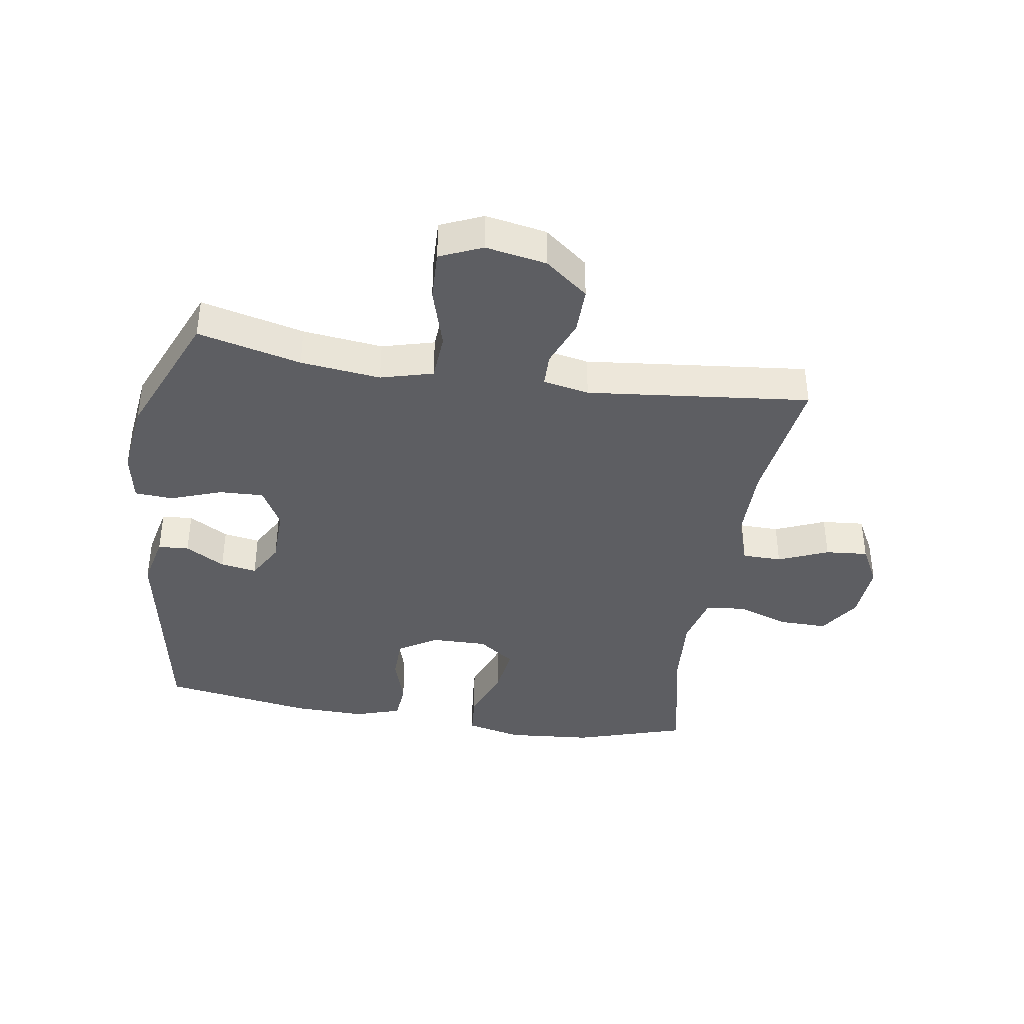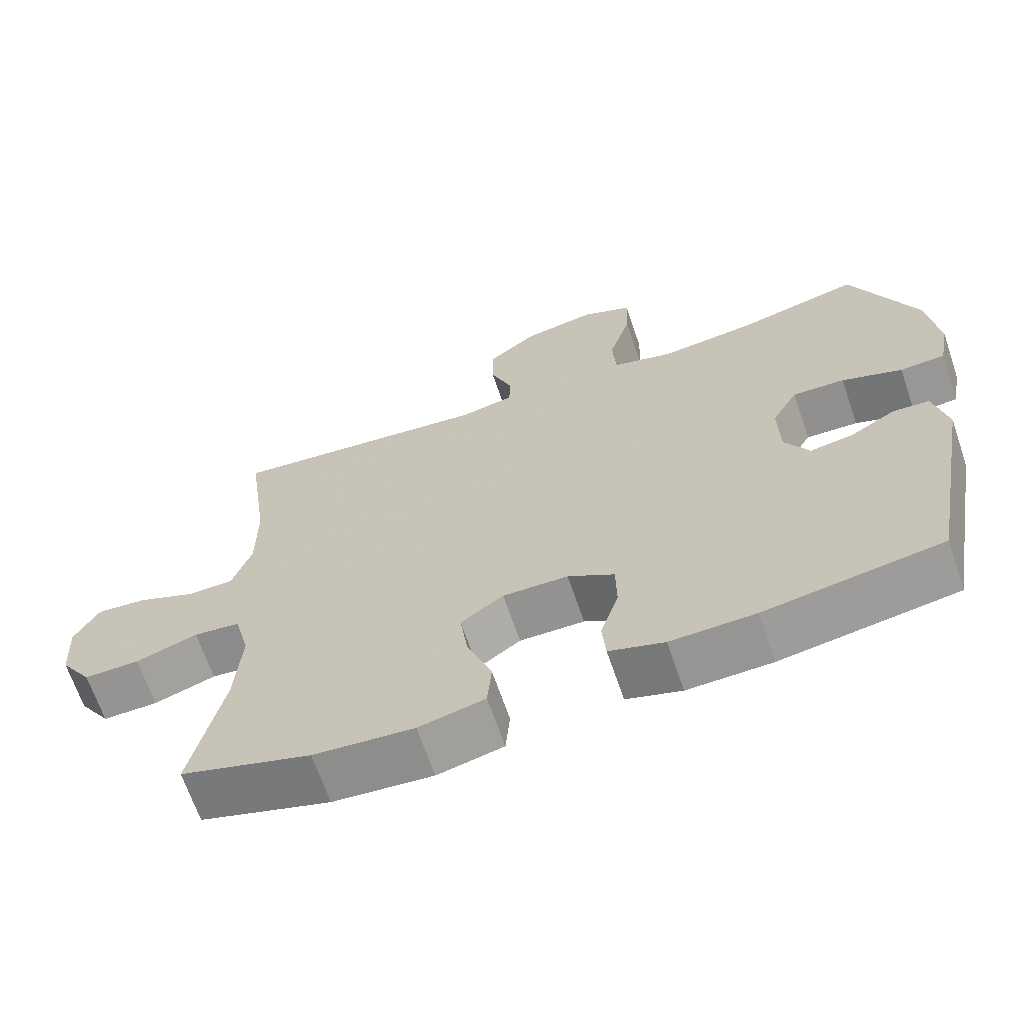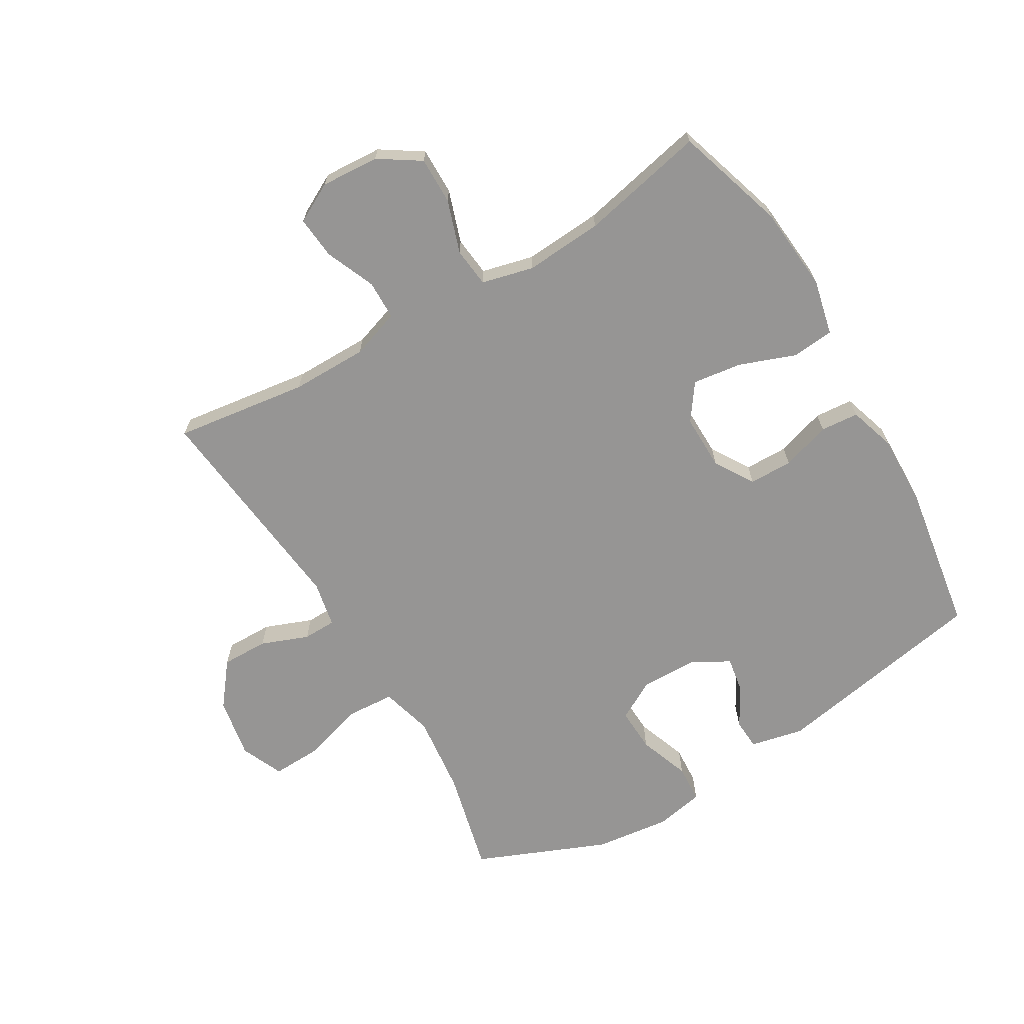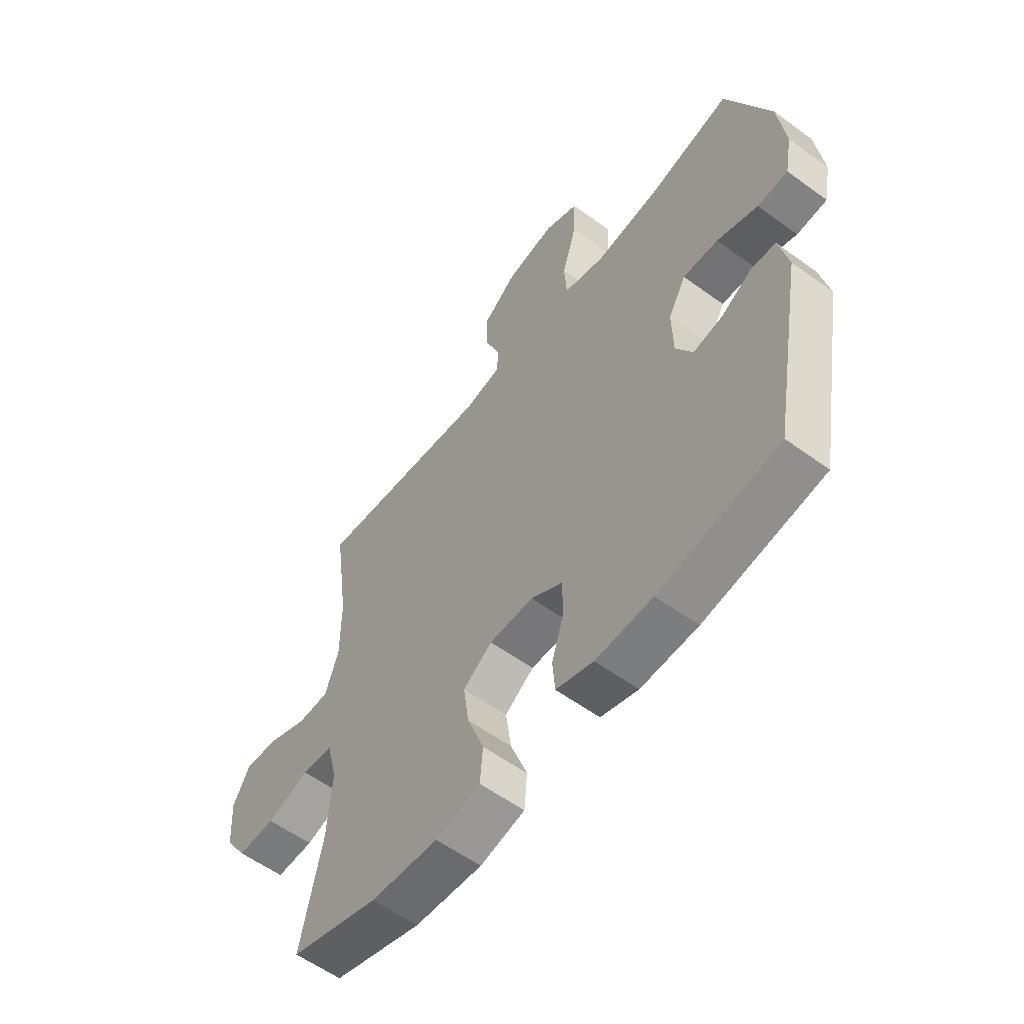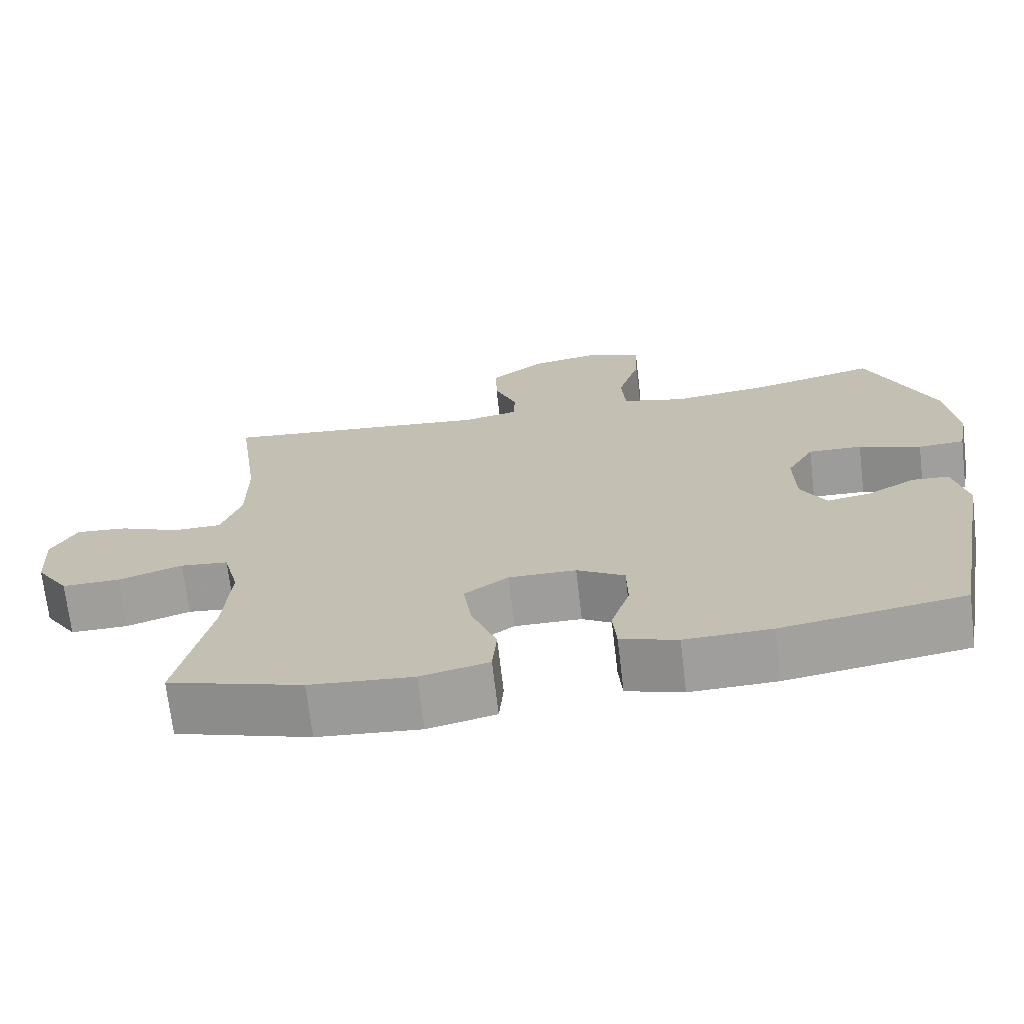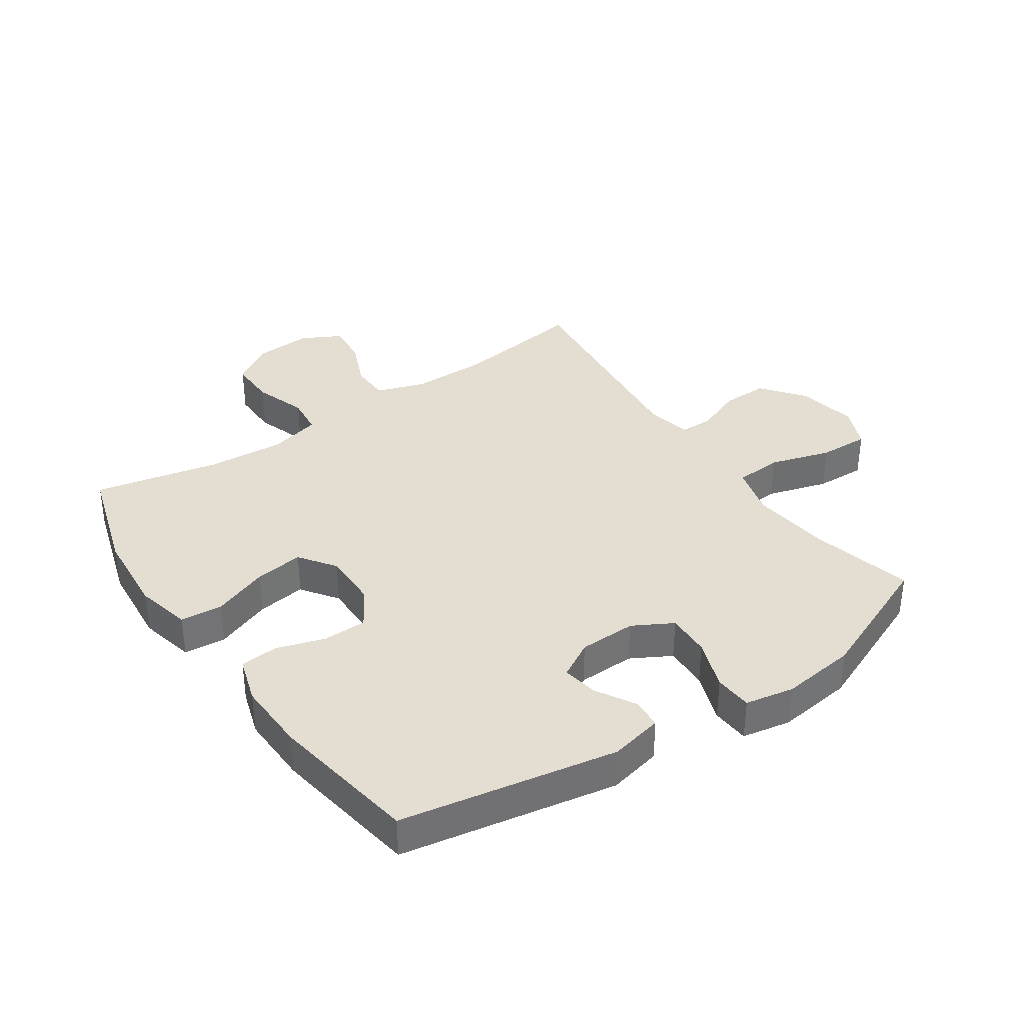
<metadata>
{"format":"obj","ext":"obj","renderer":"f3d","projection":"perspective","resolution":1024,"background":"white","views":[{"elev":-39.2,"azim":-9.0,"up":"+Y"},{"elev":-66.8,"azim":-161.2,"up":"+Z"},{"elev":-67.5,"azim":120.7,"up":"+Y"},{"elev":-57.7,"azim":-127.1,"up":"+Z"},{"elev":-70.6,"azim":-173.3,"up":"+Z"},{"elev":36.3,"azim":-124.4,"up":"+Y"}]}
</metadata>
<code>
v -0.5 0.07 0.5
v -0.332 0.07 0.459
v -0.202 0.07 0.444
v -0.117 0.07 0.467
v -0.112 0.07 0.544
v -0.142 0.07 0.644
v -0.145 0.07 0.726
v -0.076 0.07 0.756
v 0.023 0.07 0.738
v 0.093 0.07 0.683
v 0.092 0.07 0.607
v 0.062 0.07 0.53
v 0.063 0.07 0.476
v 0.138 0.07 0.461
v 0.5 0.07 0.5
v 0.47 0.07 0.283
v 0.47 0.07 0.159
v 0.497 0.07 0.079
v 0.561 0.07 0.078
v 0.642 0.07 0.112
v 0.711 0.07 0.118
v 0.745 0.07 0.054
v 0.739 0.07 -0.041
v 0.695 0.07 -0.108
v 0.618 0.07 -0.107
v 0.532 0.07 -0.078
v 0.468 0.07 -0.085
v 0.447 0.07 -0.169
v 0.456 0.07 -0.296
v 0.5 0.07 -0.5
v 0.32 0.07 -0.556
v 0.182 0.07 -0.568
v 0.091 0.07 -0.547
v 0.085 0.07 -0.478
v 0.119 0.07 -0.387
v 0.13 0.07 -0.307
v 0.071 0.07 -0.265
v -0.019 0.07 -0.266
v -0.083 0.07 -0.305
v -0.084 0.07 -0.376
v -0.059 0.07 -0.456
v -0.064 0.07 -0.518
v -0.14 0.07 -0.542
v -0.256 0.07 -0.539
v -0.5 0.07 -0.5
v -0.564 0.07 -0.147
v -0.545 0.07 -0.06
v -0.495 0.07 -0.057
v -0.431 0.07 -0.094
v -0.372 0.07 -0.104
v -0.338 0.07 -0.044
v -0.336 0.07 0.049
v -0.372 0.07 0.114
v -0.444 0.07 0.111
v -0.527 0.07 0.081
v -0.589 0.07 0.085
v -0.604 0.07 0.165
v -0.589 0.07 0.287
v -0.5 0 0.5
v -0.332 0 0.459
v -0.202 0 0.444
v -0.117 0 0.467
v -0.112 0 0.544
v -0.142 0 0.644
v -0.145 0 0.726
v -0.076 0 0.756
v 0.023 0 0.738
v 0.093 0 0.683
v 0.092 0 0.607
v 0.062 0 0.53
v 0.063 0 0.476
v 0.138 0 0.461
v 0.5 0 0.5
v 0.47 0 0.283
v 0.47 0 0.159
v 0.497 0 0.079
v 0.561 0 0.078
v 0.642 0 0.112
v 0.711 0 0.118
v 0.745 0 0.054
v 0.739 0 -0.041
v 0.695 0 -0.108
v 0.618 0 -0.107
v 0.532 0 -0.078
v 0.468 0 -0.085
v 0.447 0 -0.169
v 0.456 0 -0.296
v 0.5 0 -0.5
v 0.32 0 -0.556
v 0.182 0 -0.568
v 0.091 0 -0.547
v 0.085 0 -0.478
v 0.119 0 -0.387
v 0.13 0 -0.307
v 0.071 0 -0.265
v -0.019 0 -0.266
v -0.083 0 -0.305
v -0.084 0 -0.376
v -0.059 0 -0.456
v -0.064 0 -0.518
v -0.14 0 -0.542
v -0.256 0 -0.539
v -0.5 0 -0.5
v -0.564 0 -0.147
v -0.545 0 -0.06
v -0.495 0 -0.057
v -0.431 0 -0.094
v -0.372 0 -0.104
v -0.338 0 -0.044
v -0.336 0 0.049
v -0.372 0 0.114
v -0.444 0 0.111
v -0.527 0 0.081
v -0.589 0 0.085
v -0.604 0 0.165
v -0.589 0 0.287
f 57 58 1 2
f 54 55 56 57
f 53 54 57 2
f 52 53 2 3
f 51 52 3 4
f 46 47 48 49
f 46 49 50
f 45 46 50
f 44 45 50 51
f 40 41 42 43
f 39 40 43 44
f 32 33 34 35
f 32 35 36
f 29 30 31 32
f 28 29 32 36
f 27 28 36 37
f 23 24 25 26
f 23 26 27
f 22 23 27
f 19 20 21 22
f 18 19 22 27
f 17 18 27 37
f 14 15 16
f 13 14 16 17
f 9 10 11 12
f 9 12 13
f 8 9 13
f 5 6 7 8
f 4 5 8 13
f 39 44 51 4
f 13 17 37 38
f 4 13 38 39
f 60 59 116 115
f 115 114 113 112
f 60 115 112 111
f 61 60 111 110
f 62 61 110 109
f 107 106 105 104
f 108 107 104
f 108 104 103
f 109 108 103 102
f 101 100 99 98
f 102 101 98 97
f 93 92 91 90
f 94 93 90
f 90 89 88 87
f 94 90 87 86
f 95 94 86 85
f 84 83 82 81
f 85 84 81
f 85 81 80
f 80 79 78 77
f 85 80 77 76
f 95 85 76 75
f 74 73 72
f 75 74 72 71
f 70 69 68 67
f 71 70 67
f 71 67 66
f 66 65 64 63
f 71 66 63 62
f 62 109 102 97
f 96 95 75 71
f 97 96 71 62
f 1 59 60 2
f 2 60 61 3
f 3 61 62 4
f 4 62 63 5
f 5 63 64 6
f 6 64 65 7
f 7 65 66 8
f 8 66 67 9
f 9 67 68 10
f 10 68 69 11
f 11 69 70 12
f 12 70 71 13
f 13 71 72 14
f 14 72 73 15
f 15 73 74 16
f 16 74 75 17
f 17 75 76 18
f 18 76 77 19
f 19 77 78 20
f 20 78 79 21
f 21 79 80 22
f 22 80 81 23
f 23 81 82 24
f 24 82 83 25
f 25 83 84 26
f 26 84 85 27
f 27 85 86 28
f 28 86 87 29
f 29 87 88 30
f 30 88 89 31
f 31 89 90 32
f 32 90 91 33
f 33 91 92 34
f 34 92 93 35
f 35 93 94 36
f 36 94 95 37
f 37 95 96 38
f 38 96 97 39
f 39 97 98 40
f 40 98 99 41
f 41 99 100 42
f 42 100 101 43
f 43 101 102 44
f 44 102 103 45
f 45 103 104 46
f 46 104 105 47
f 47 105 106 48
f 48 106 107 49
f 49 107 108 50
f 50 108 109 51
f 51 109 110 52
f 52 110 111 53
f 53 111 112 54
f 54 112 113 55
f 55 113 114 56
f 56 114 115 57
f 57 115 116 58
f 58 116 59 1

</code>
